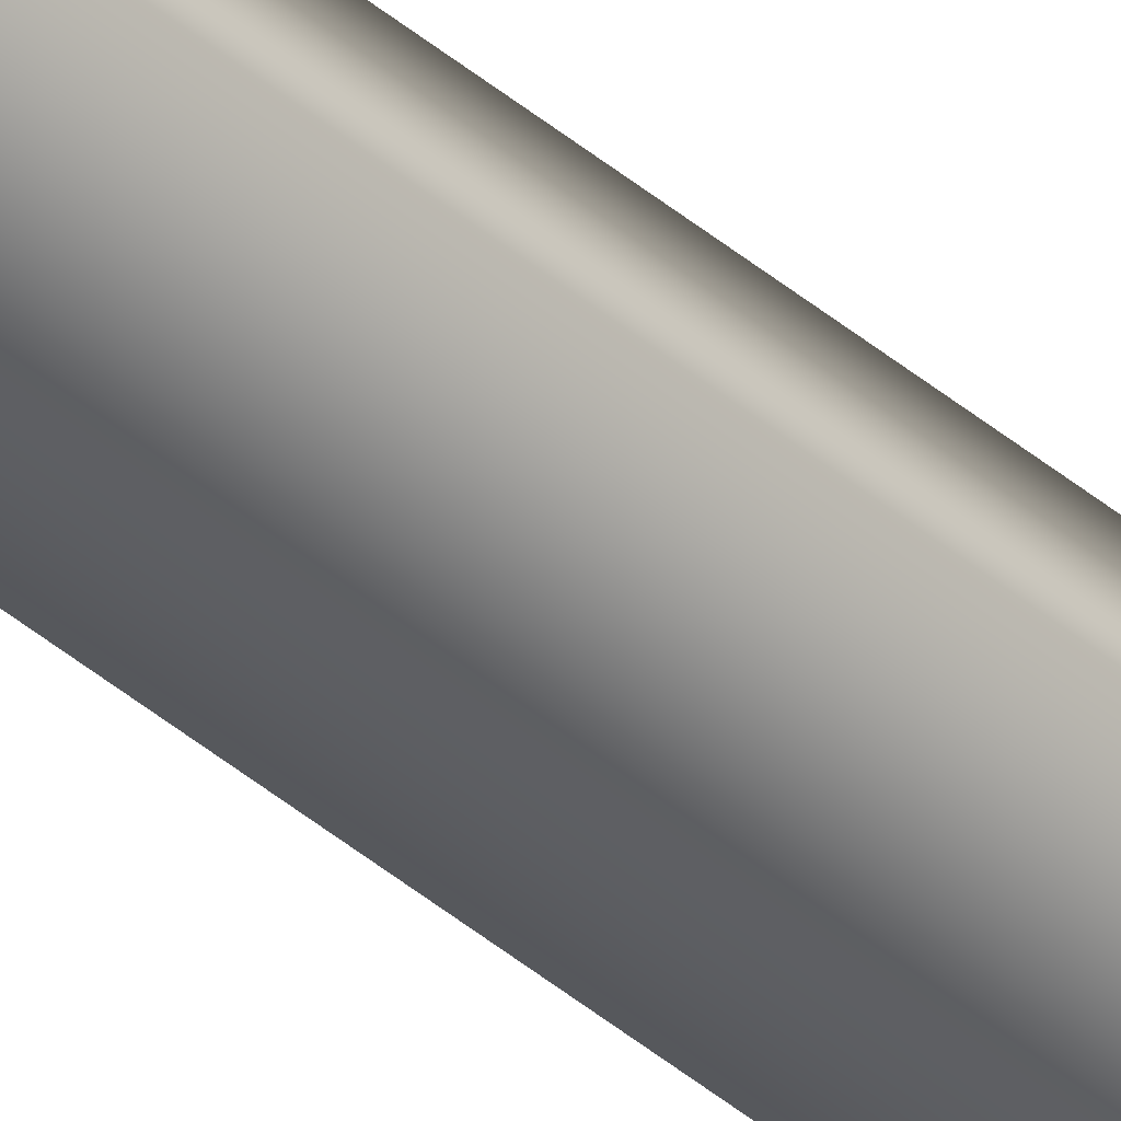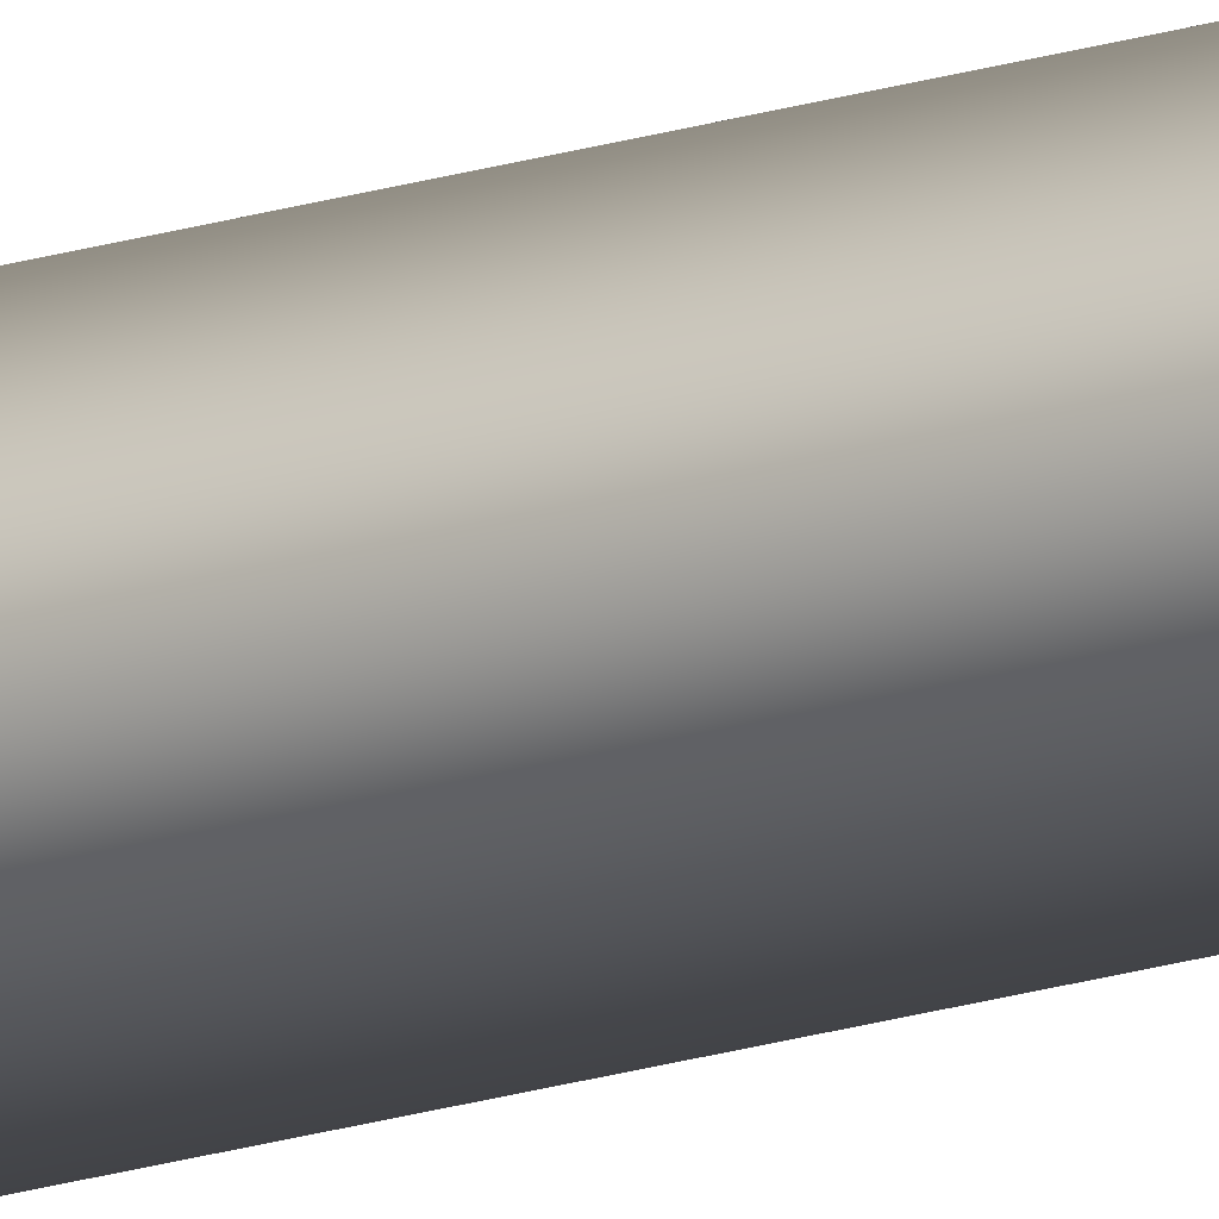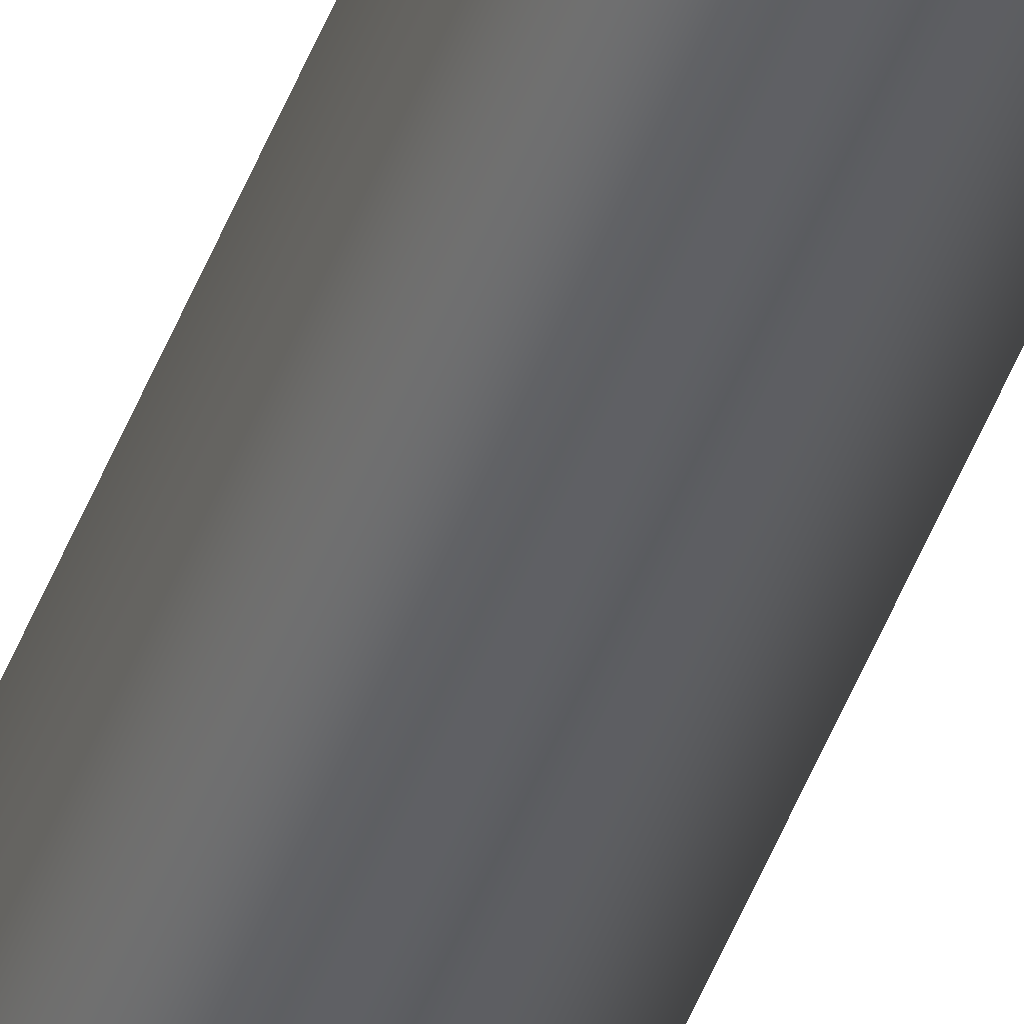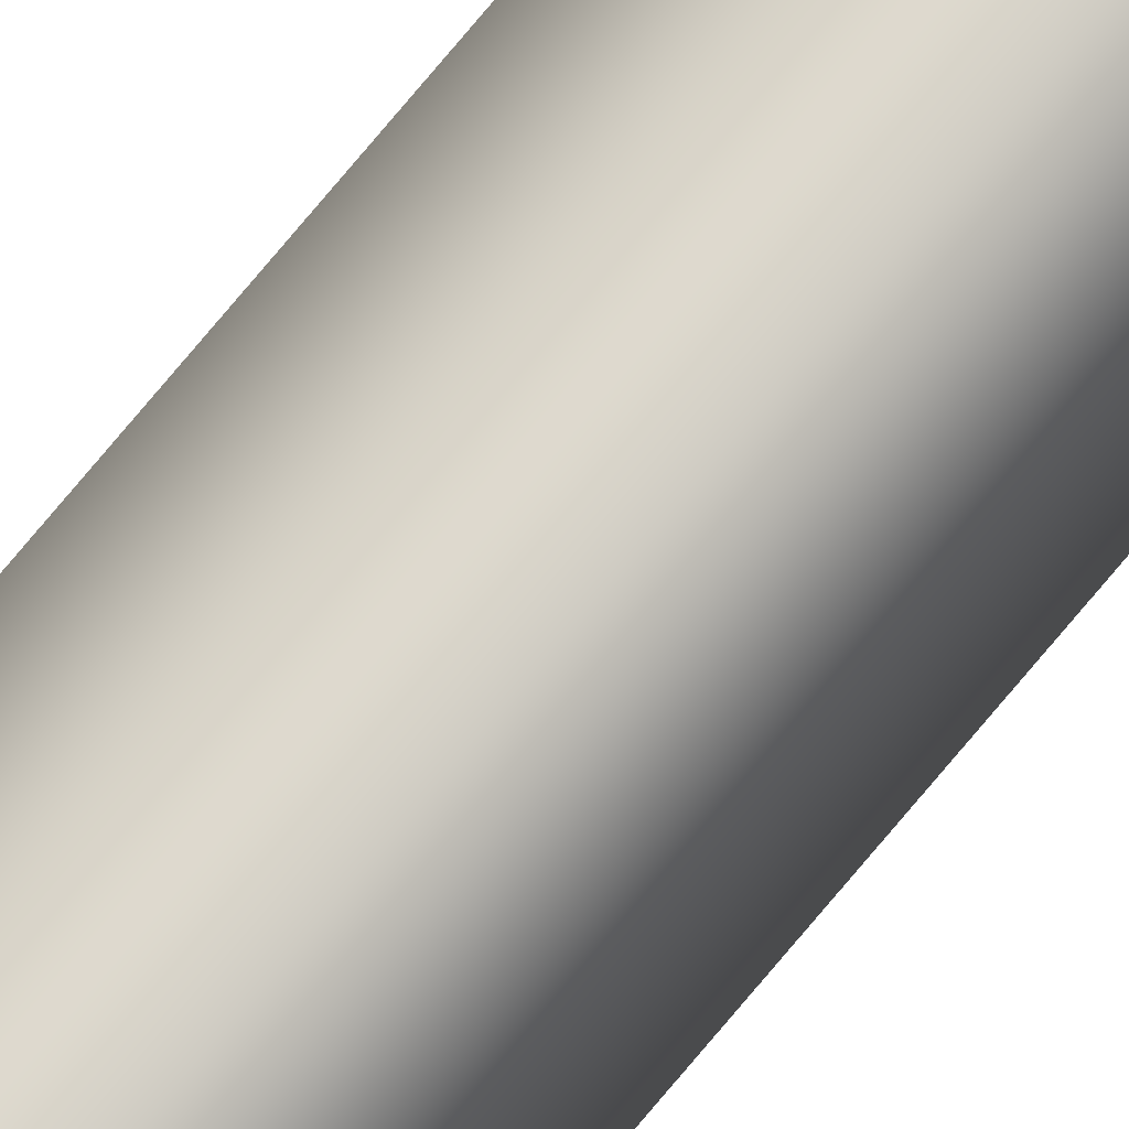
<metadata>
{"format":"obj","ext":"obj","renderer":"f3d","projection":"perspective","resolution":1024,"background":"white","views":[{"elev":-37.7,"azim":41.9,"up":"+Z"},{"elev":-15.8,"azim":126.2,"up":"+Z"},{"elev":-44.0,"azim":-19.0,"up":"+Z"},{"elev":73.9,"azim":39.6,"up":"+Z"}]}
</metadata>
<code>
v 2.869 46.73 128
v 2.869 55.67 128
v 2.849 46.73 128
v 2.849 55.67 128
v 2.813 55.67 128
v 2.833 55.67 128
v 2.813 46.73 128
v 2.833 46.73 128
f 1 2 3
f 3 2 4
f 5 4 6
f 6 4 2
f 3 4 7
f 7 4 5
f 8 6 1
f 1 6 2
f 1 3 8
f 8 3 7
f 7 5 8
f 8 5 6

</code>
